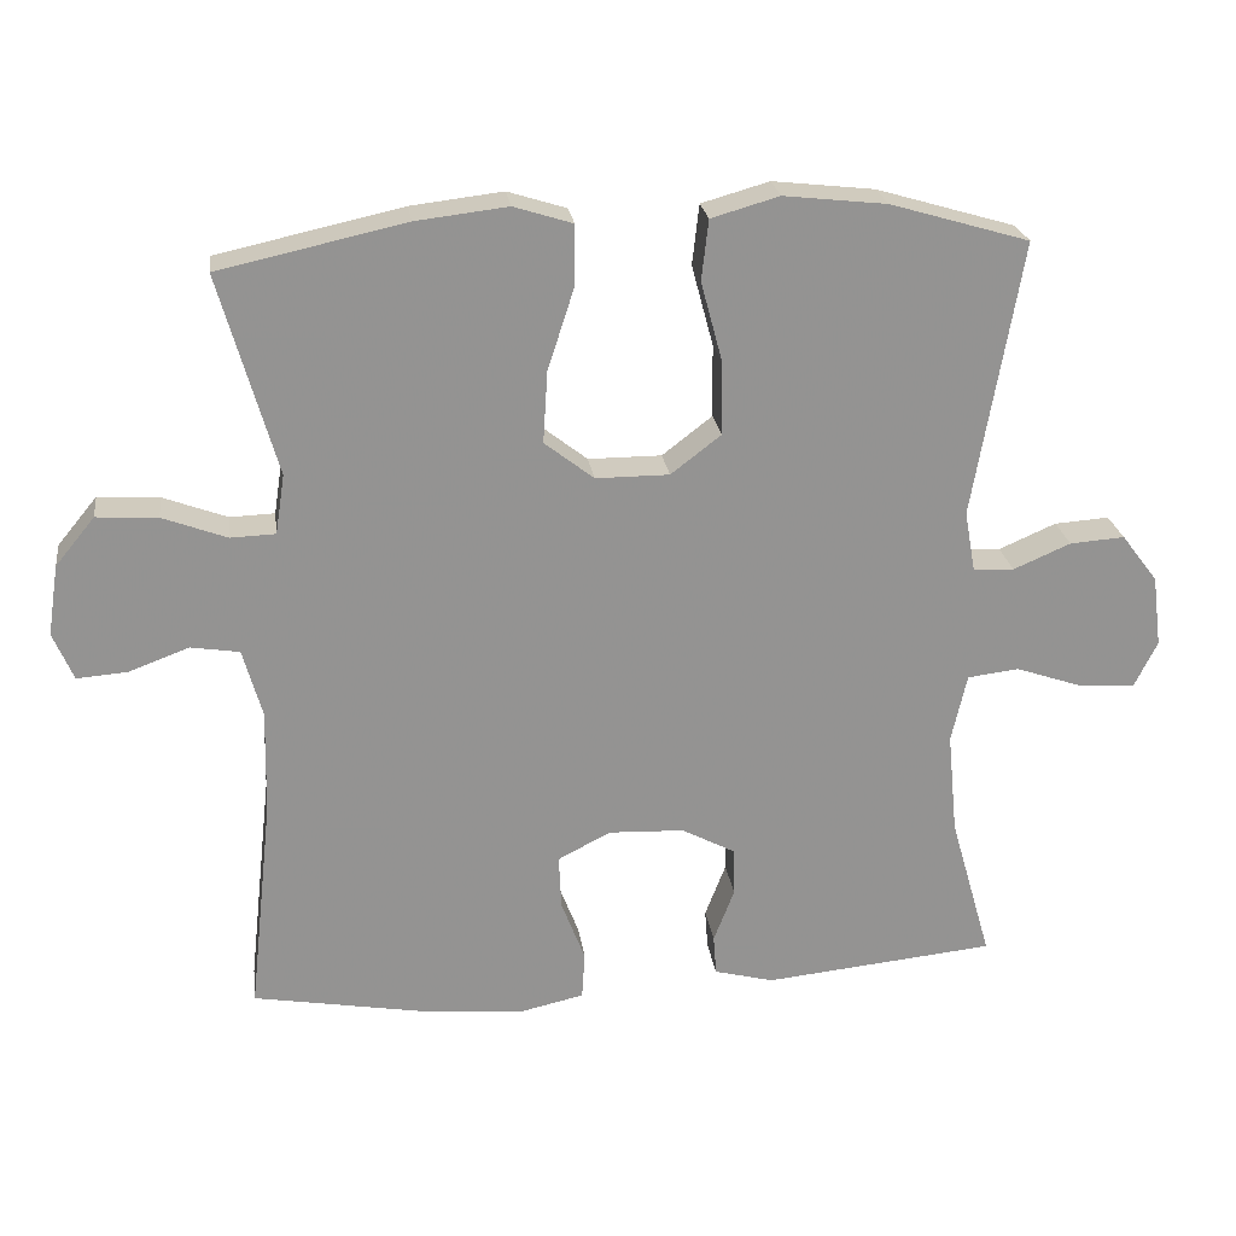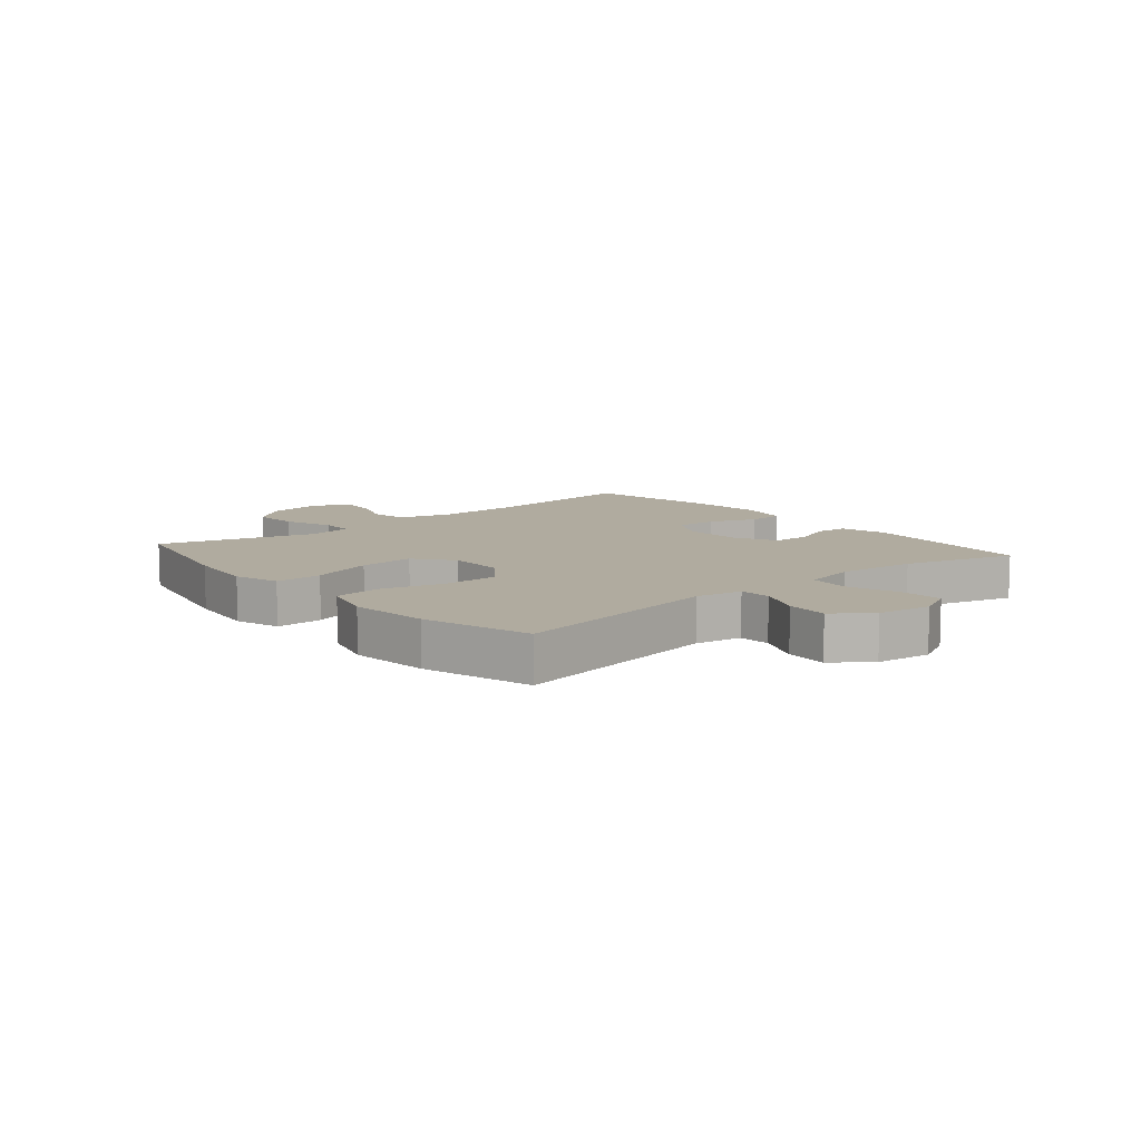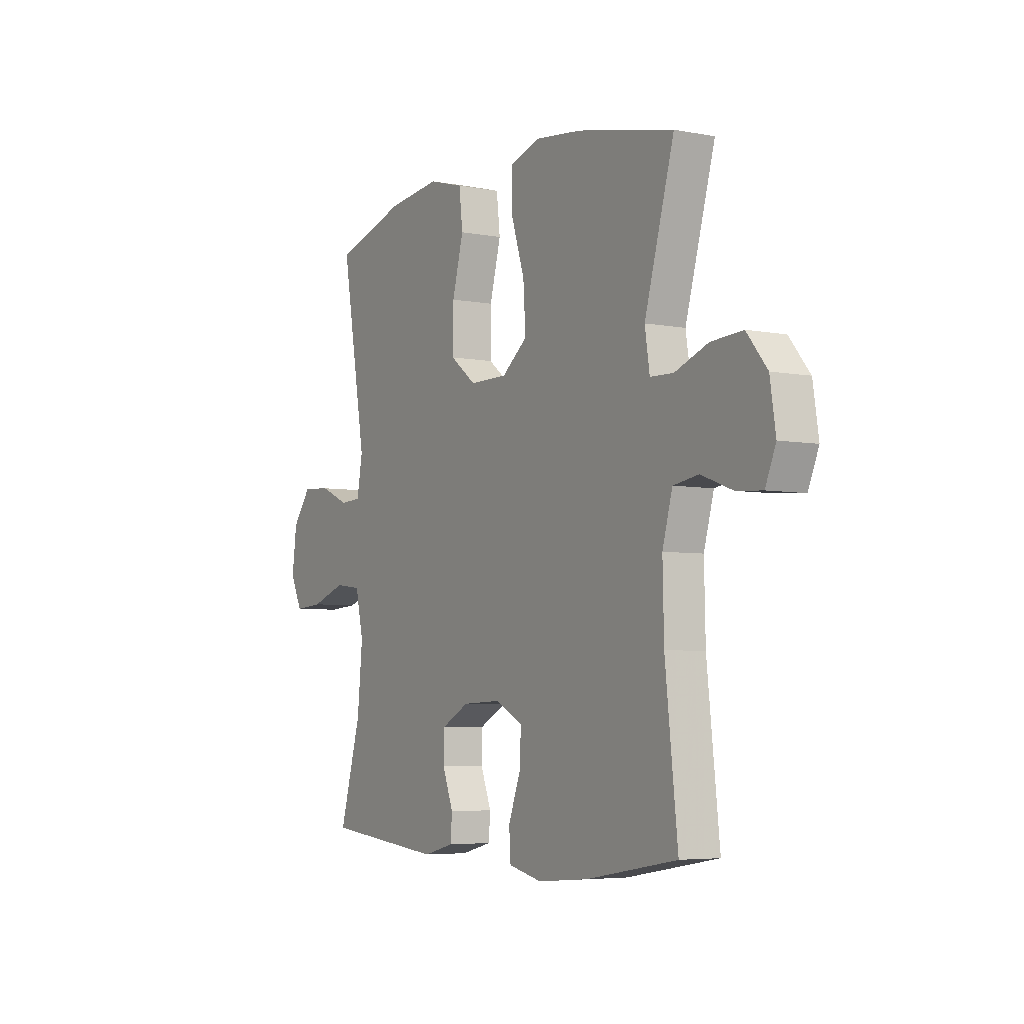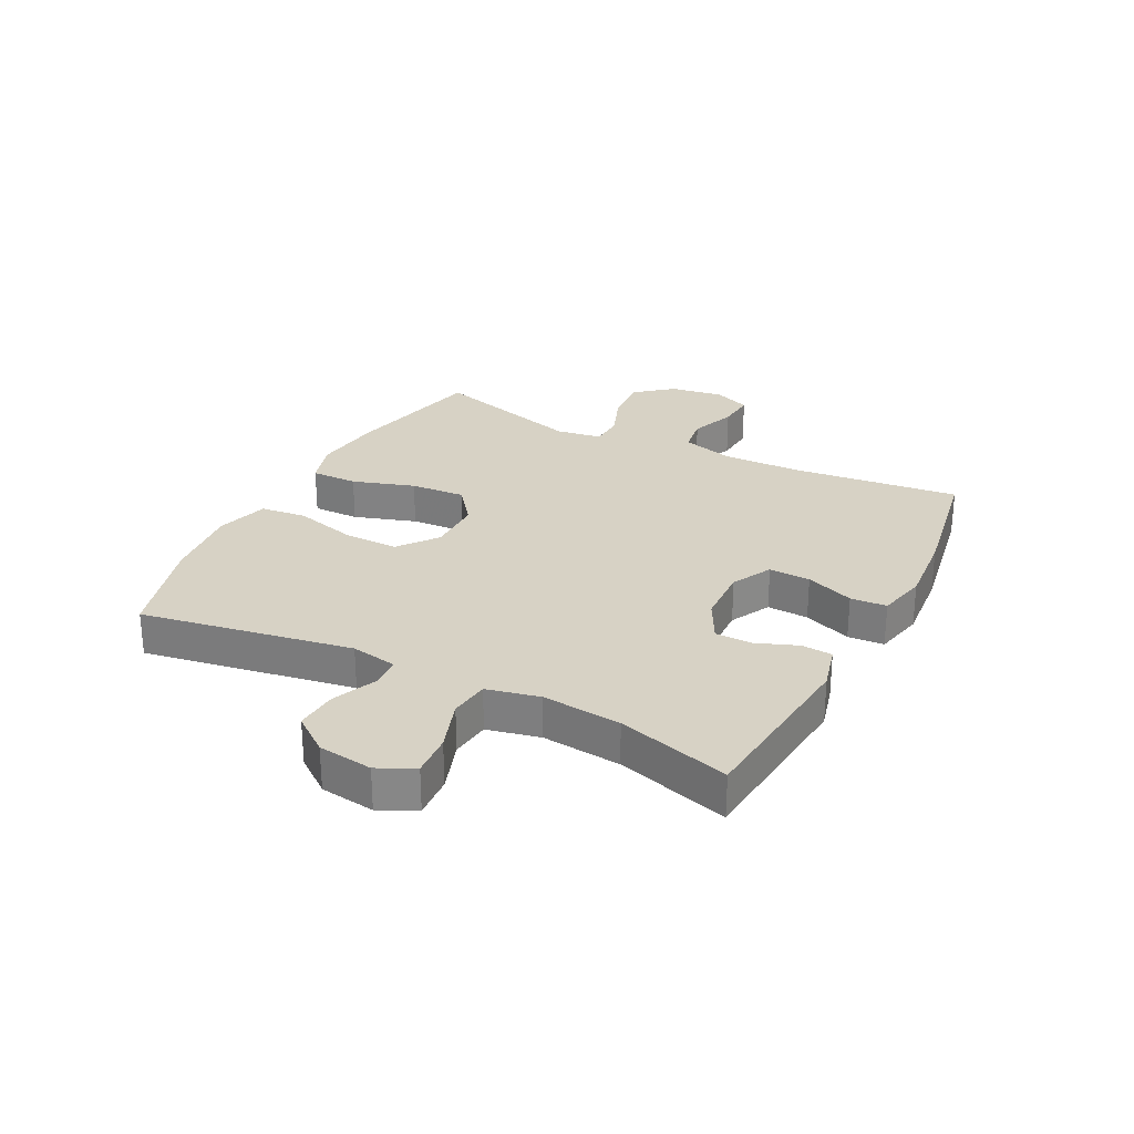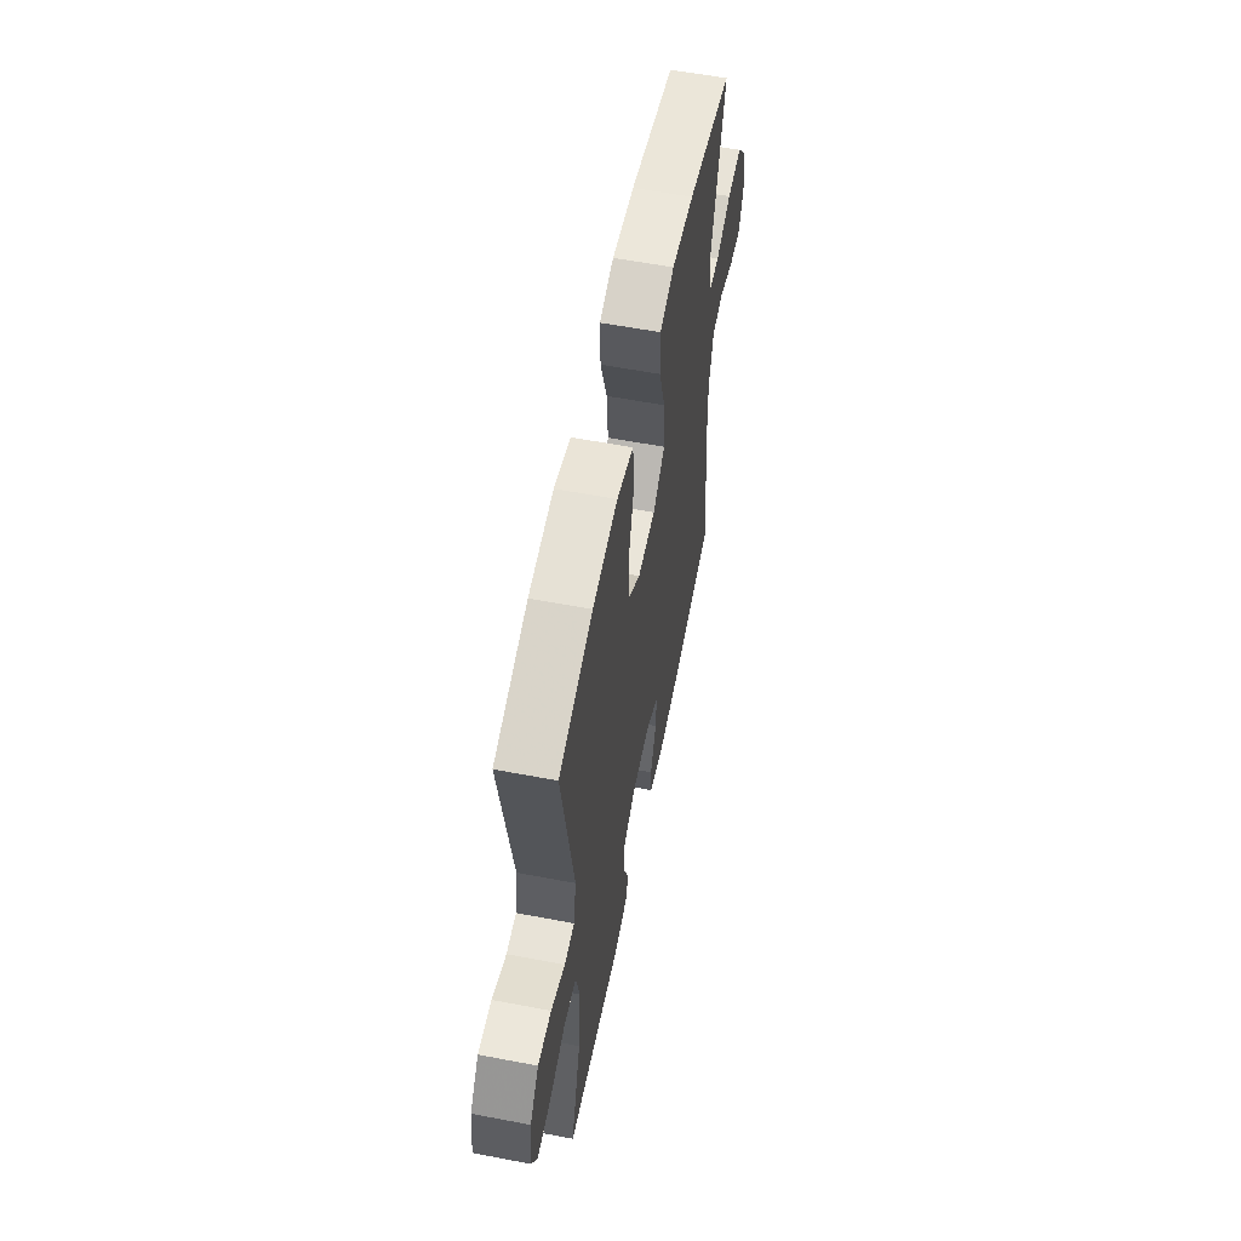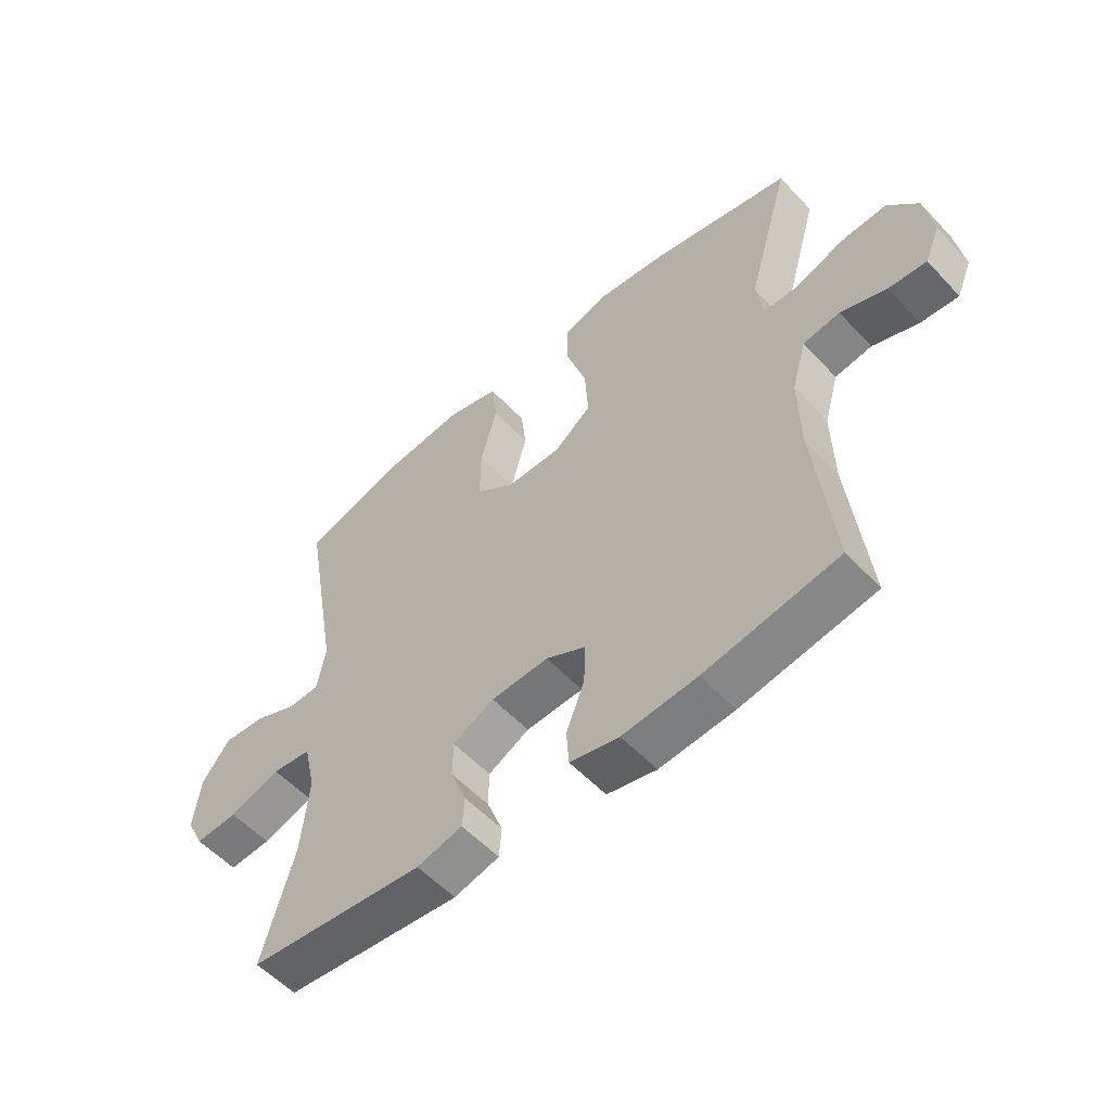
<metadata>
{"format":"obj","ext":"obj","renderer":"f3d","projection":"perspective","resolution":1024,"background":"white","views":[{"elev":23.7,"azim":-7.8,"up":"+Z"},{"elev":9.7,"azim":49.9,"up":"+Y"},{"elev":-5.1,"azim":-121.0,"up":"+Z"},{"elev":27.6,"azim":117.2,"up":"+Y"},{"elev":57.9,"azim":101.2,"up":"+Z"},{"elev":-55.3,"azim":-137.9,"up":"+Z"}]}
</metadata>
<code>
v -0.5 0.07 -0.5
v -0.469 0.07 -0.218
v -0.466 0.07 -0.083
v -0.491 0.07 0.006
v -0.554 0.07 0.016
v -0.632 0.07 -0.013
v -0.697 0.07 -0.018
v -0.723 0.07 0.044
v -0.709 0.07 0.135
v -0.658 0.07 0.197
v -0.579 0.07 0.192
v -0.496 0.07 0.161
v -0.438 0.07 0.163
v -0.426 0.07 0.24
v -0.5 0.07 0.5
v -0.259 0.07 0.553
v -0.14 0.07 0.567
v -0.064 0.07 0.543
v -0.065 0.07 0.464
v -0.099 0.07 0.359
v -0.105 0.07 0.266
v -0.041 0.07 0.216
v 0.054 0.07 0.216
v 0.119 0.07 0.266
v 0.118 0.07 0.36
v 0.09 0.07 0.465
v 0.099 0.07 0.543
v 0.187 0.07 0.568
v 0.32 0.07 0.553
v 0.5 0.07 0.5
v 0.438 0.07 0.143
v 0.452 0.07 0.065
v 0.505 0.07 0.062
v 0.579 0.07 0.094
v 0.65 0.07 0.099
v 0.697 0.07 0.037
v 0.709 0.07 -0.055
v 0.679 0.07 -0.116
v 0.607 0.07 -0.111
v 0.52 0.07 -0.081
v 0.453 0.07 -0.089
v 0.433 0.07 -0.178
v 0.446 0.07 -0.311
v 0.5 0.07 -0.5
v 0.2 0.07 -0.53
v 0.123 0.07 -0.51
v 0.119 0.07 -0.458
v 0.146 0.07 -0.388
v 0.145 0.07 -0.326
v 0.075 0.07 -0.289
v -0.023 0.07 -0.285
v -0.091 0.07 -0.32
v -0.088 0.07 -0.39
v -0.057 0.07 -0.471
v -0.061 0.07 -0.532
v -0.145 0.07 -0.551
v -0.272 0.07 -0.54
v -0.5 0 -0.5
v -0.469 0 -0.218
v -0.466 0 -0.083
v -0.491 0 0.006
v -0.554 0 0.016
v -0.632 0 -0.013
v -0.697 0 -0.018
v -0.723 0 0.044
v -0.709 0 0.135
v -0.658 0 0.197
v -0.579 0 0.192
v -0.496 0 0.161
v -0.438 0 0.163
v -0.426 0 0.24
v -0.5 0 0.5
v -0.259 0 0.553
v -0.14 0 0.567
v -0.064 0 0.543
v -0.065 0 0.464
v -0.099 0 0.359
v -0.105 0 0.266
v -0.041 0 0.216
v 0.054 0 0.216
v 0.119 0 0.266
v 0.118 0 0.36
v 0.09 0 0.465
v 0.099 0 0.543
v 0.187 0 0.568
v 0.32 0 0.553
v 0.5 0 0.5
v 0.438 0 0.143
v 0.452 0 0.065
v 0.505 0 0.062
v 0.579 0 0.094
v 0.65 0 0.099
v 0.697 0 0.037
v 0.709 0 -0.055
v 0.679 0 -0.116
v 0.607 0 -0.111
v 0.52 0 -0.081
v 0.453 0 -0.089
v 0.433 0 -0.178
v 0.446 0 -0.311
v 0.5 0 -0.5
v 0.2 0 -0.53
v 0.123 0 -0.51
v 0.119 0 -0.458
v 0.146 0 -0.388
v 0.145 0 -0.326
v 0.075 0 -0.289
v -0.023 0 -0.285
v -0.091 0 -0.32
v -0.088 0 -0.39
v -0.057 0 -0.471
v -0.061 0 -0.532
v -0.145 0 -0.551
v -0.272 0 -0.54
f 56 57 1 2
f 53 54 55 56
f 52 53 56 2
f 51 52 2 3
f 50 51 3 4
f 45 46 47 48
f 43 44 45 48
f 42 43 48 49
f 41 42 49 50
f 37 38 39 40
f 37 40 41
f 36 37 41
f 33 34 35 36
f 32 33 36 41
f 31 32 41 50
f 25 26 27 28
f 24 25 28 29
f 17 18 19 20
f 17 20 21
f 14 15 16 17
f 13 14 17 21
f 9 10 11 12
f 9 12 13
f 8 9 13
f 5 6 7 8
f 4 5 8 13
f 24 29 30 31
f 23 24 31 50
f 22 23 50 4
f 4 13 21 22
f 59 58 114 113
f 113 112 111 110
f 59 113 110 109
f 60 59 109 108
f 61 60 108 107
f 105 104 103 102
f 105 102 101 100
f 106 105 100 99
f 107 106 99 98
f 97 96 95 94
f 98 97 94
f 98 94 93
f 93 92 91 90
f 98 93 90 89
f 107 98 89 88
f 85 84 83 82
f 86 85 82 81
f 77 76 75 74
f 78 77 74
f 74 73 72 71
f 78 74 71 70
f 69 68 67 66
f 70 69 66
f 70 66 65
f 65 64 63 62
f 70 65 62 61
f 88 87 86 81
f 107 88 81 80
f 61 107 80 79
f 79 78 70 61
f 1 58 59 2
f 2 59 60 3
f 3 60 61 4
f 4 61 62 5
f 5 62 63 6
f 6 63 64 7
f 7 64 65 8
f 8 65 66 9
f 9 66 67 10
f 10 67 68 11
f 11 68 69 12
f 12 69 70 13
f 13 70 71 14
f 14 71 72 15
f 15 72 73 16
f 16 73 74 17
f 17 74 75 18
f 18 75 76 19
f 19 76 77 20
f 20 77 78 21
f 21 78 79 22
f 22 79 80 23
f 23 80 81 24
f 24 81 82 25
f 25 82 83 26
f 26 83 84 27
f 27 84 85 28
f 28 85 86 29
f 29 86 87 30
f 30 87 88 31
f 31 88 89 32
f 32 89 90 33
f 33 90 91 34
f 34 91 92 35
f 35 92 93 36
f 36 93 94 37
f 37 94 95 38
f 38 95 96 39
f 39 96 97 40
f 40 97 98 41
f 41 98 99 42
f 42 99 100 43
f 43 100 101 44
f 44 101 102 45
f 45 102 103 46
f 46 103 104 47
f 47 104 105 48
f 48 105 106 49
f 49 106 107 50
f 50 107 108 51
f 51 108 109 52
f 52 109 110 53
f 53 110 111 54
f 54 111 112 55
f 55 112 113 56
f 56 113 114 57
f 57 114 58 1

</code>
